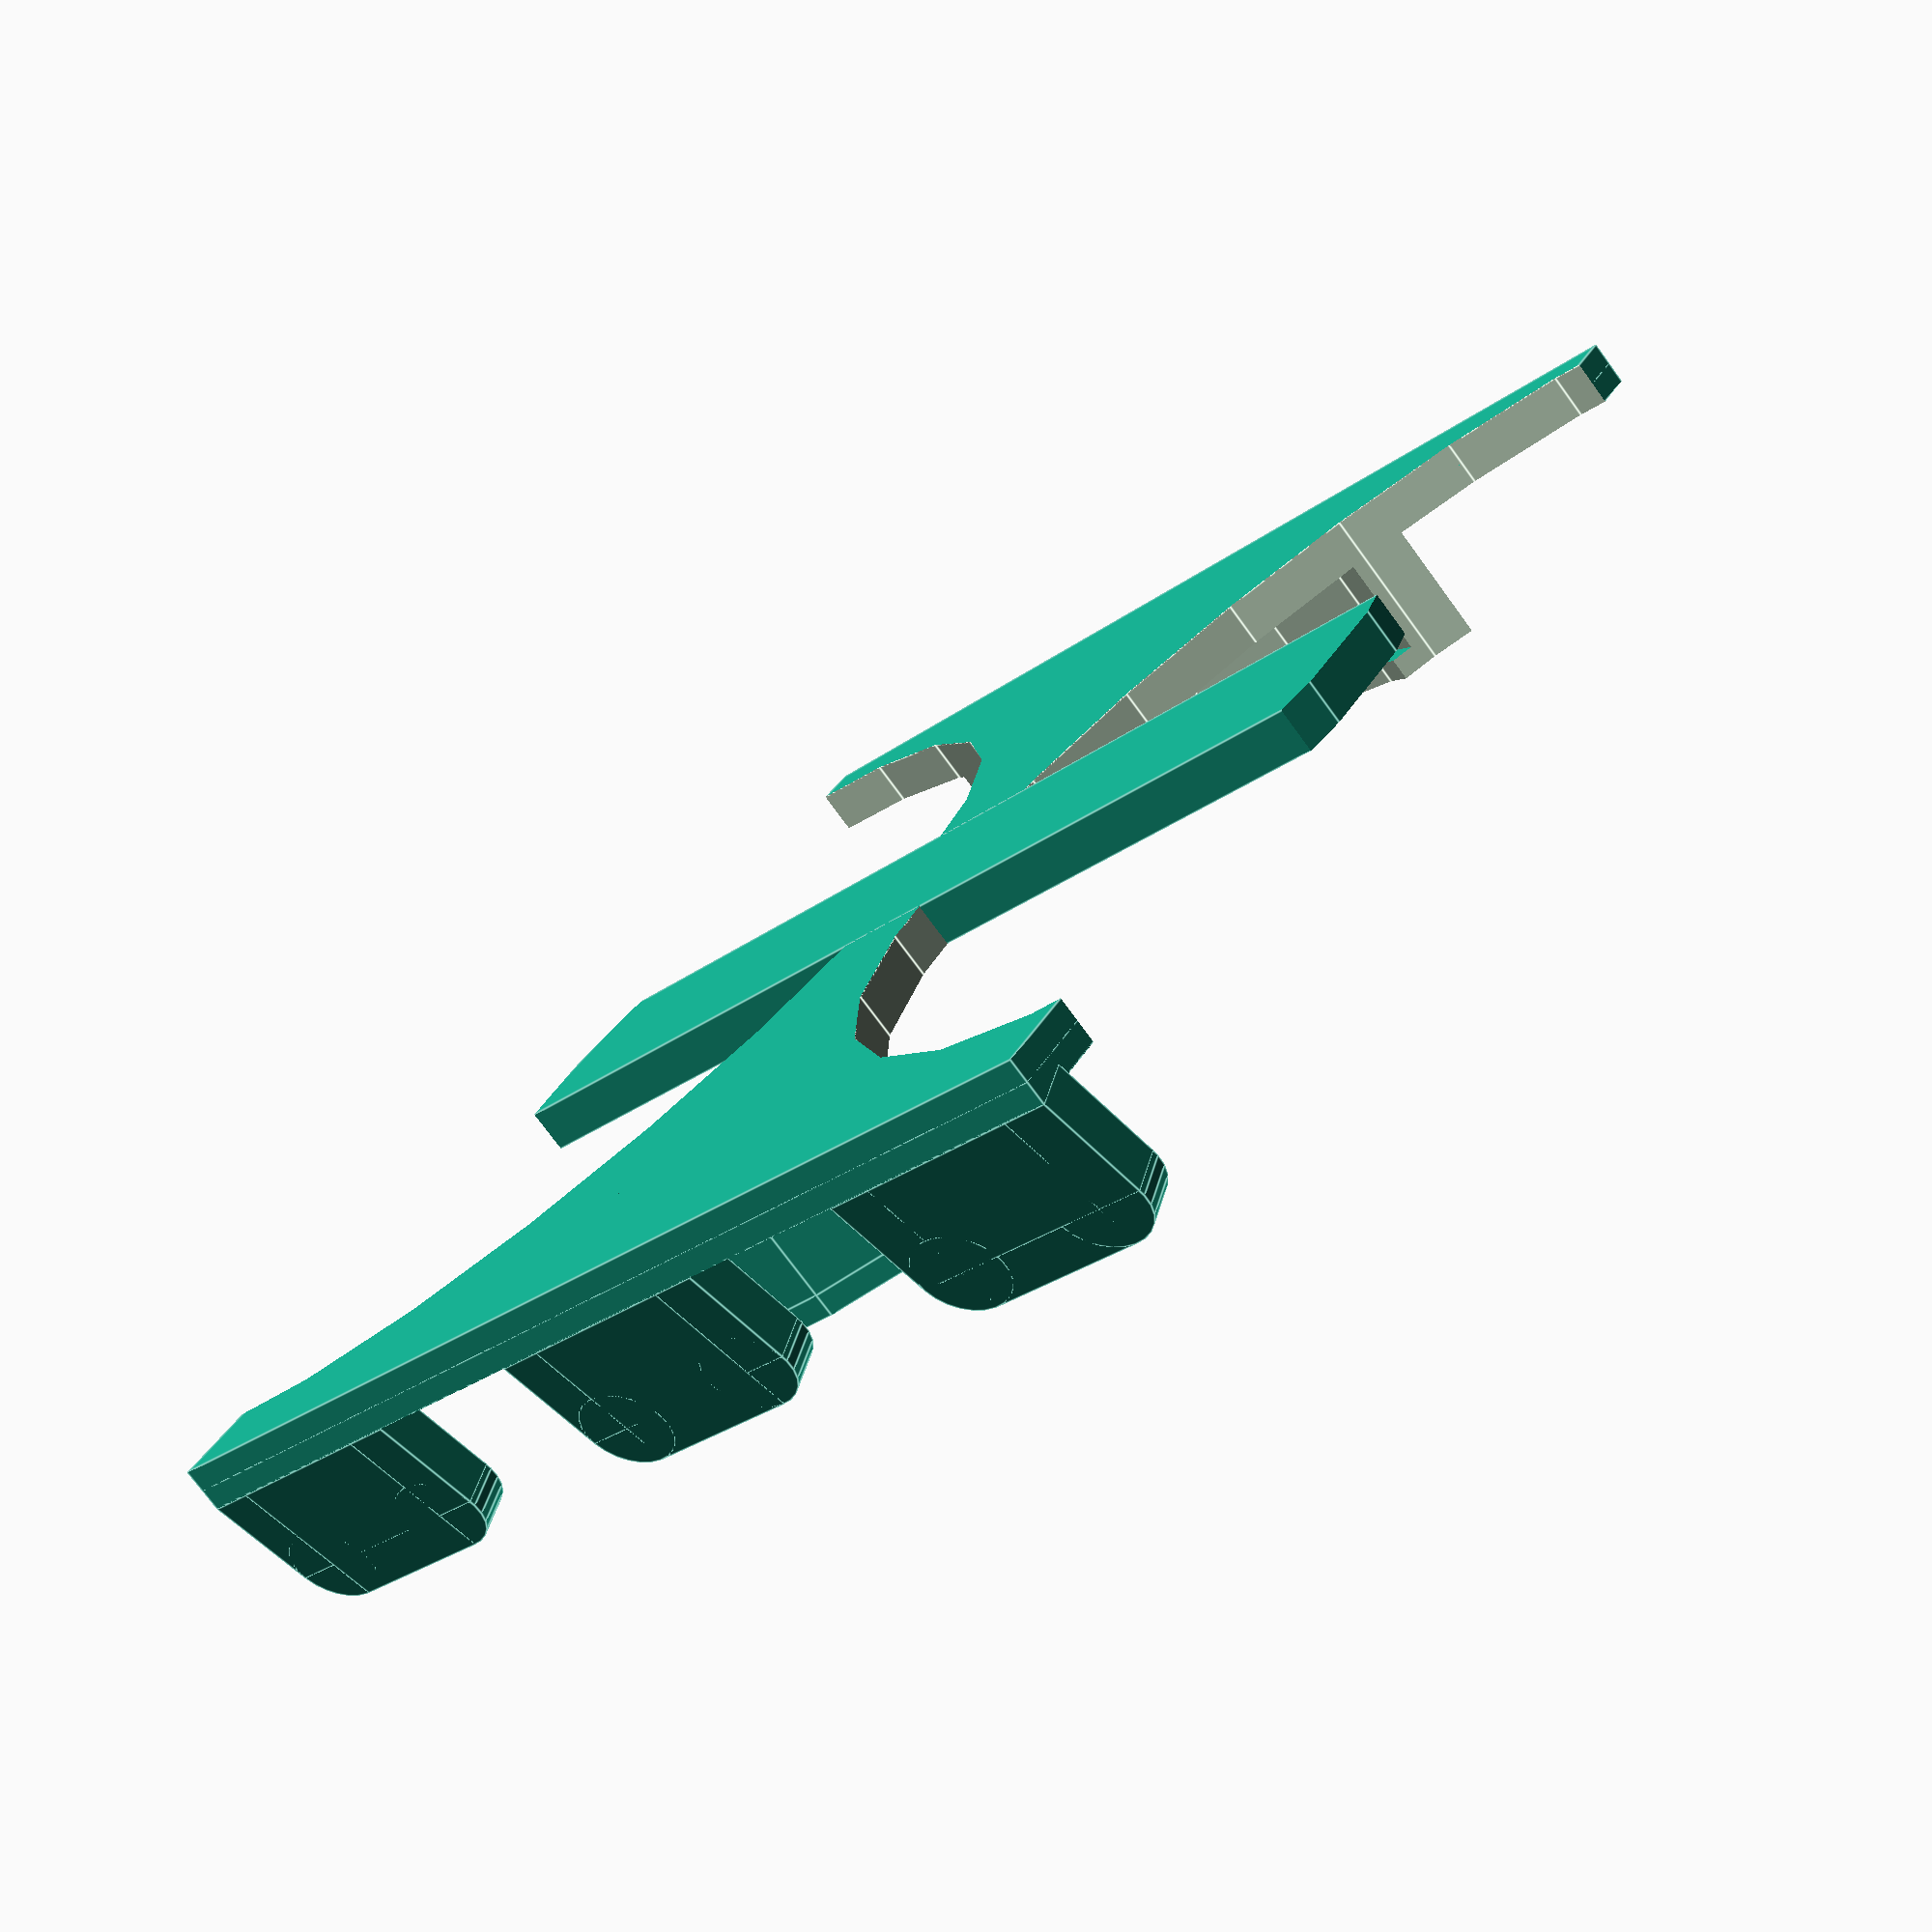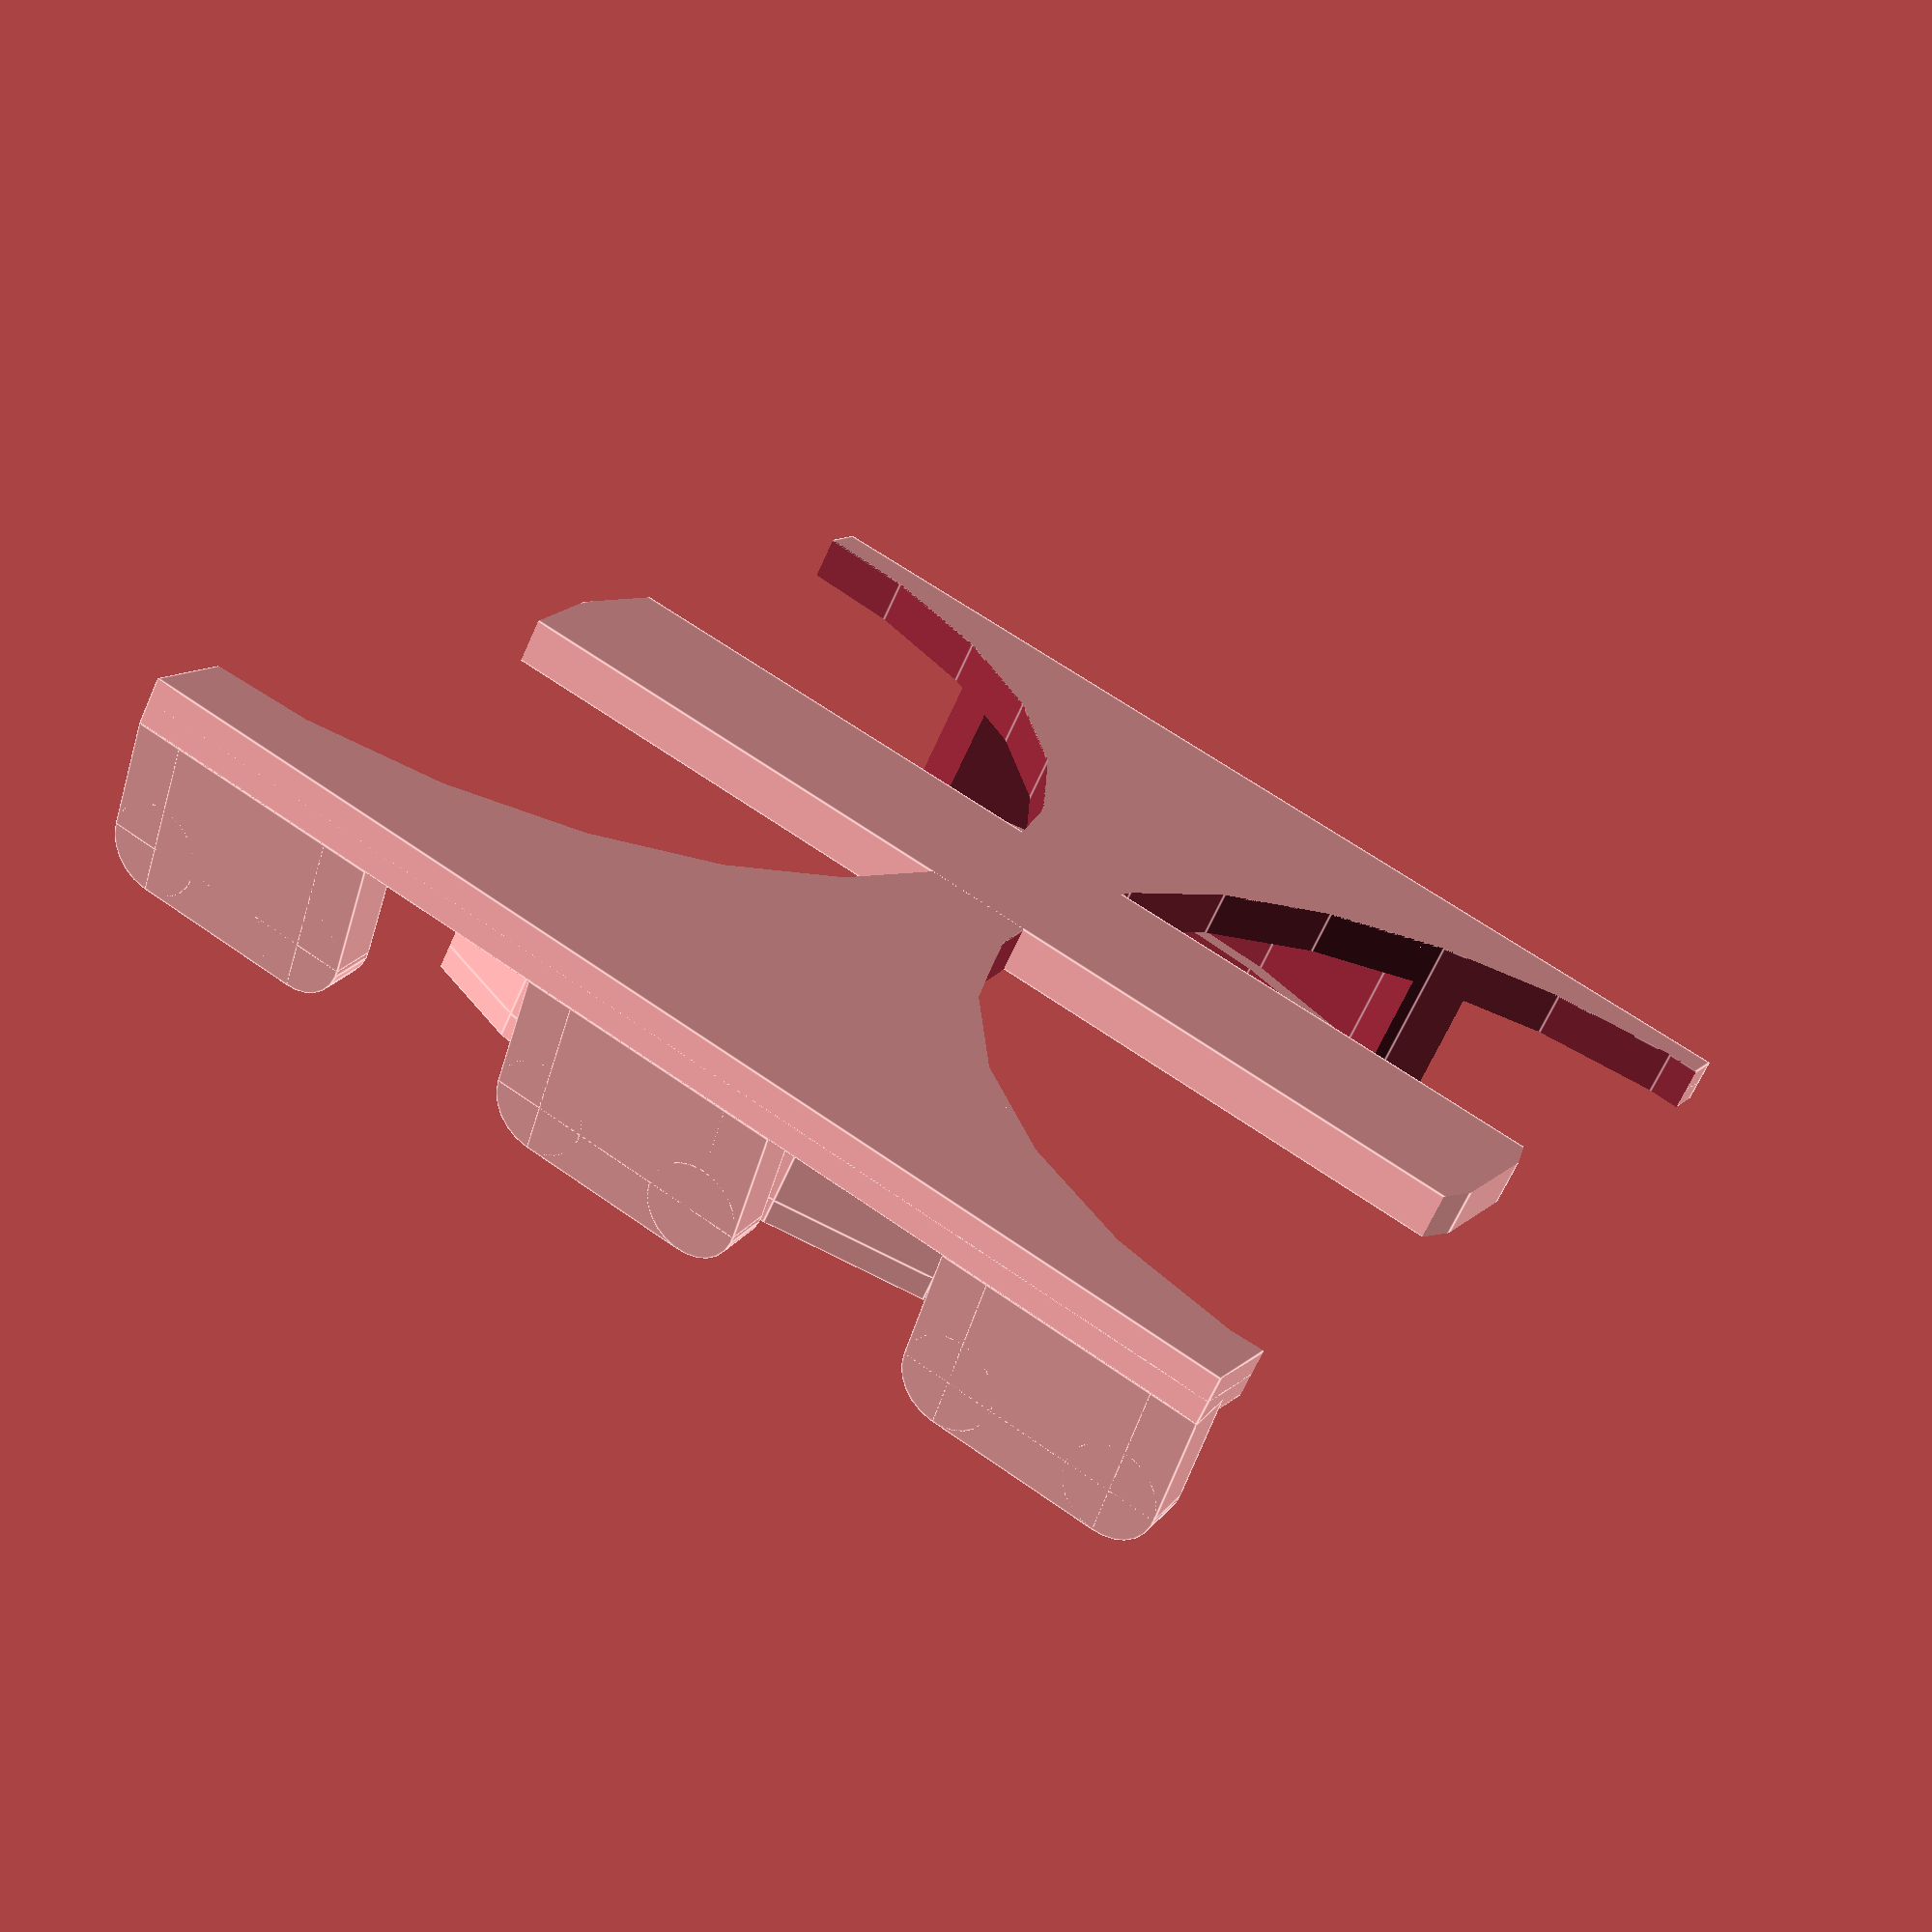
<openscad>
/*
 * Frameless Photo Stand, v2.0
 *
 * by Alex Franke (CodeCreations), Jun 2012
 * http://www.theFrankes.com
 * 
 * Licenced under Creative Commons Attribution - Non-Commercial - Share Alike 3.0 
 * 
 * DESCRIPTION: This is a simple parametric frameless photo stand that uses (with its 
 *   default values) only about 50mm of filament (about a penny) and holds up a photo
 *   for display without the use of a frame. 
 * 
 * INSTRUCTIONS: Choose some values in the "User-defined values" section, render,
 *   and print. If you want to render the object with a slot to hold a coin, use 
 *   the name of that coin from the list in "Some constant coin sizes," or define 
 *   your own size as [diameter,thickness]. For example, if you want to stack two 
 *   1-euro coins, use [23.25, 4.66] as the value. Be sure the base is sized to fit
 *   the coins. 
 * 
 * v1.0, Jun 9, 2012: Initial Release.
 * v2.0, Jun 19, 2012: Adds coin clip for added weight.
 * 
 * TODO: 
 *   * nothing yet...  
 */

/////////////////////////////////////////////////////////////////////////////
// Some constant coin sizes... 
/////////////////////////////////////////////////////////////////////////////

NONE   = [0,0];          EU_2E  = [25.75,2.2];    CA_2D  = [28,1.8];
                         EU_1E  = [23.25,2.33];   CA_1D  = [26.5,1.75];
US_1D  = [26.49,2];      EU_50C = [24.25,2.38];   CA_50C = [23.87,1.95];
US_50C = [30.61,2.15];   EU_20C = [22.25,2.14];   CA_25C = [23.88,1.58];
US_25C = [24.26,1.75];   EU_10C = [19.75,1.93];   CA_10C = [18.03,1.22];
US_10C = [17.91,1.35];   EU_5C  = [21.25,1.67];   CA_5C  = [21.2,1.76];
US_5C  = [21.21,1.95];   EU_2C  = [18.75,1.67];   CA_1C  = [19.05,1.45];
US_1C  = [19.05,1.55];   EU_1C  = [16.3,1.67];

AU_2D  = [20.5,3.2];
AU_1D  = [25,3];
AU_50C = [31.51,2];
AU_20C = [28.52,2.5];
AU_10C = [23.6,2];
AU_5C  = [19.41,1.3];


/////////////////////////////////////////////////////////////////////////////
// User-defined values... 
/////////////////////////////////////////////////////////////////////////////

baseThickness     = 1;          // The thickness of the base
baseWidth         = 25;         // The width of the base 
baseLength        = 30;         // The length of the base
coinSize          = US_25C;     // The coin to use, or [diameter,thickness]
coinClipPadding   = 0.5;        // The extra space built into to the coin clip
coinClipThickness = 1.2;        // The thickness of the coin slot 
coinSupportWidth  = 5;          // The width of the coin support surface
coinStopHeight    = 0.5;        // The width of the coin support surface
coinStopOverhang  = 0.5;        // The width of the coin support surface

baseSupportWidth  = 2;          // The minimal width of the support structure 

tabThickness      = 1.0;        // The thickness of each vertical "tab"
tabHeight         = 3.5;        // The height of the vertical tabs
tabRadius         = 1;          // The radius of the top corners of the tabs
tabSeparation     = 4;          // How far apart the tabs are 
tabAngle          = 75;         // The angle of the tabs (90 is vertical) 

$fn               = 25;         // Quality of circles 


/////////////////////////////////////////////////////////////////////////////
// Calculated values... 
/////////////////////////////////////////////////////////////////////////////

tabWidth = (baseWidth-(tabSeparation*2))/3;
sideCutoutWidth = (baseWidth-baseSupportWidth)/2;
sideCutoutLength = (baseLength-tabThickness-baseSupportWidth);


/////////////////////////////////////////////////////////////////////////////
// The code... 
/////////////////////////////////////////////////////////////////////////////

union() {

	// Base
	Base(baseLength, baseWidth, baseThickness, tabThickness, sideCutoutLength, sideCutoutWidth );
	
	// Coin clip 
	if ( coinSize[0] * coinSize[1] > 0 ) {
		translate([0,0,baseThickness])
		intersection() {
			translate([0,baseLength/2 + tabThickness,0])
			difference() {
				union() {
					difference() {
						// outer circle 
						cylinder(r=coinSize[0]/2 + coinClipPadding/2 + coinClipThickness, 
							h=coinSize[1] + coinClipPadding); 
						// inner circle cutout
						translate([0,0,-0.5]) 
							cylinder(r=coinSize[0]/2 + coinClipPadding/2, 
								h=coinSize[1] + coinClipPadding + 1); 
					}

					// coin stop 
					translate([0,0,coinSize[1]+coinClipPadding])
					difference() {
						// outer circle
						cylinder(r=coinSize[0]/2 + coinClipPadding/2 + coinClipThickness, h=coinStopHeight); 
						// inner circle cutout
						translate([0,0,-0.5]) 
							cylinder(r=coinSize[0]/2 + coinClipPadding/2 - coinStopOverhang, h=coinStopHeight+1); 
					}
				}

			}
			translate([0,0,-0.5]) 
				Base(baseLength, baseWidth, coinSize[1]+coinStopHeight+coinClipPadding+1, tabThickness, 
					sideCutoutLength, sideCutoutWidth );
		}

		// Coin support
		translate([0,baseLength/2 + tabThickness,baseThickness/2])
		intersection() {
			cube([coinSize[0],coinSupportWidth,baseThickness], center=true);
			cylinder(r=coinSize[0]/2, h=coinSize[1], center=true); 
		}
	}

	// Tabs
	translate([0,0,baseThickness]) 
		rotate([tabAngle-90,0,0]) 
			for( i=[-1,0,1] )
				translate([i*(baseWidth-tabWidth)/2,tabThickness/2,tabHeight/2]) 
					RoundedTab([tabWidth,tabThickness, tabHeight], tabRadius);
}


/////////////////////////////////////////////////////////////////////////////
// Modules... 
/////////////////////////////////////////////////////////////////////////////

module Base(length, width, thickness, tabThickness, cutoutLength, cutoutWidth ) {
	difference() {
		translate([0,length/2,thickness/2]) 
			cube([width, length, thickness], center = true);

		// Curved cutouts 
		for( i=[-1,1] ) {
			translate([i*width/2,tabThickness+((length-tabThickness)/2),-0.5]) 
				scale([1,cutoutLength/cutoutWidth/2,1]) 
					cylinder(h=thickness+1, r=cutoutWidth);
		}
	}
}

module RoundedTab( size, radius ) {
	union() {
		for( i=[-1,1] ){
			translate([i*((size[0]/2)-radius), 0, (size[2]/2)-radius]) 
				rotate([90,0,0]) 
					cylinder( h=size[1], r=radius, center=true ) ;
		}
		translate([0,0,-radius/2]) 
			cube([size[0], size[1], size[2]-radius], center=true);
		translate([0,0,0]) 
			cube([size[0]-radius*2, size[1], size[2]], center=true);
	}
}


</openscad>
<views>
elev=76.3 azim=327.2 roll=216.3 proj=p view=edges
elev=66.9 azim=332.1 roll=155.8 proj=p view=edges
</views>
